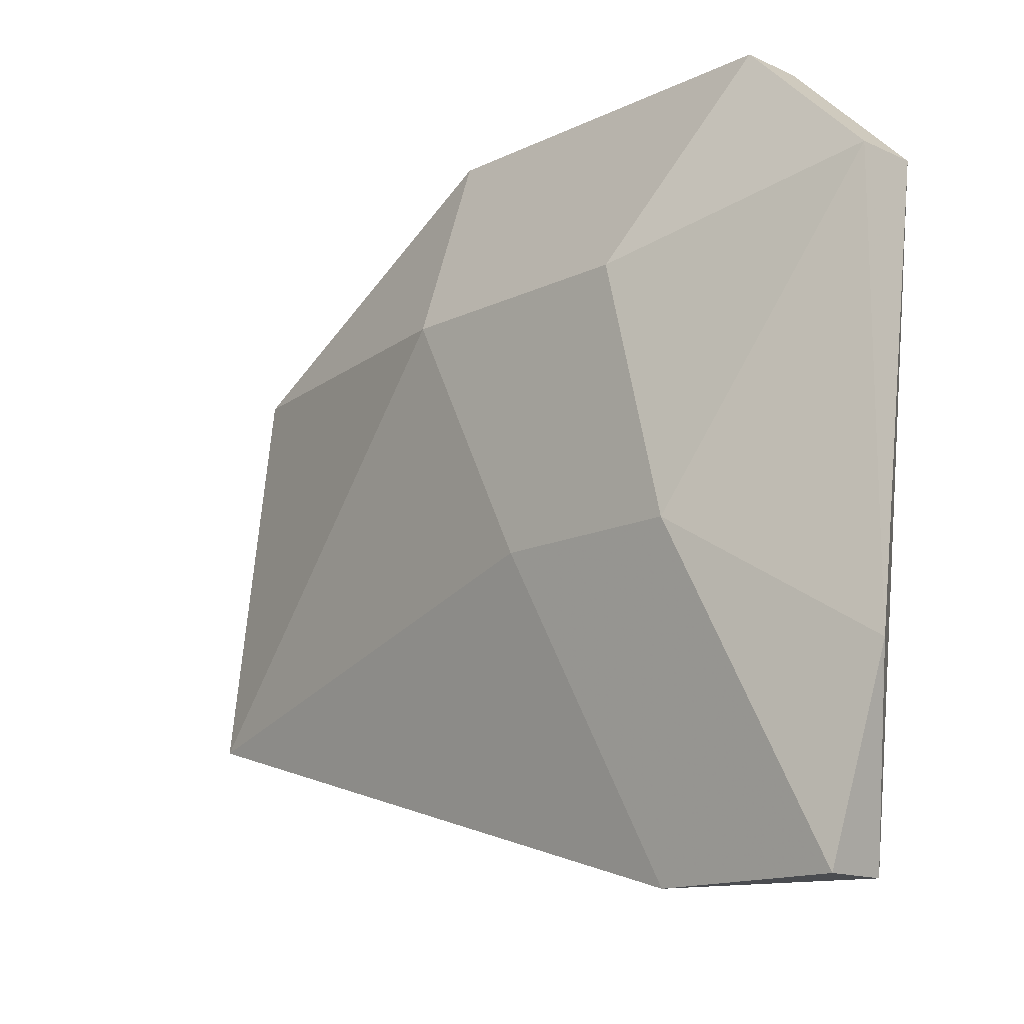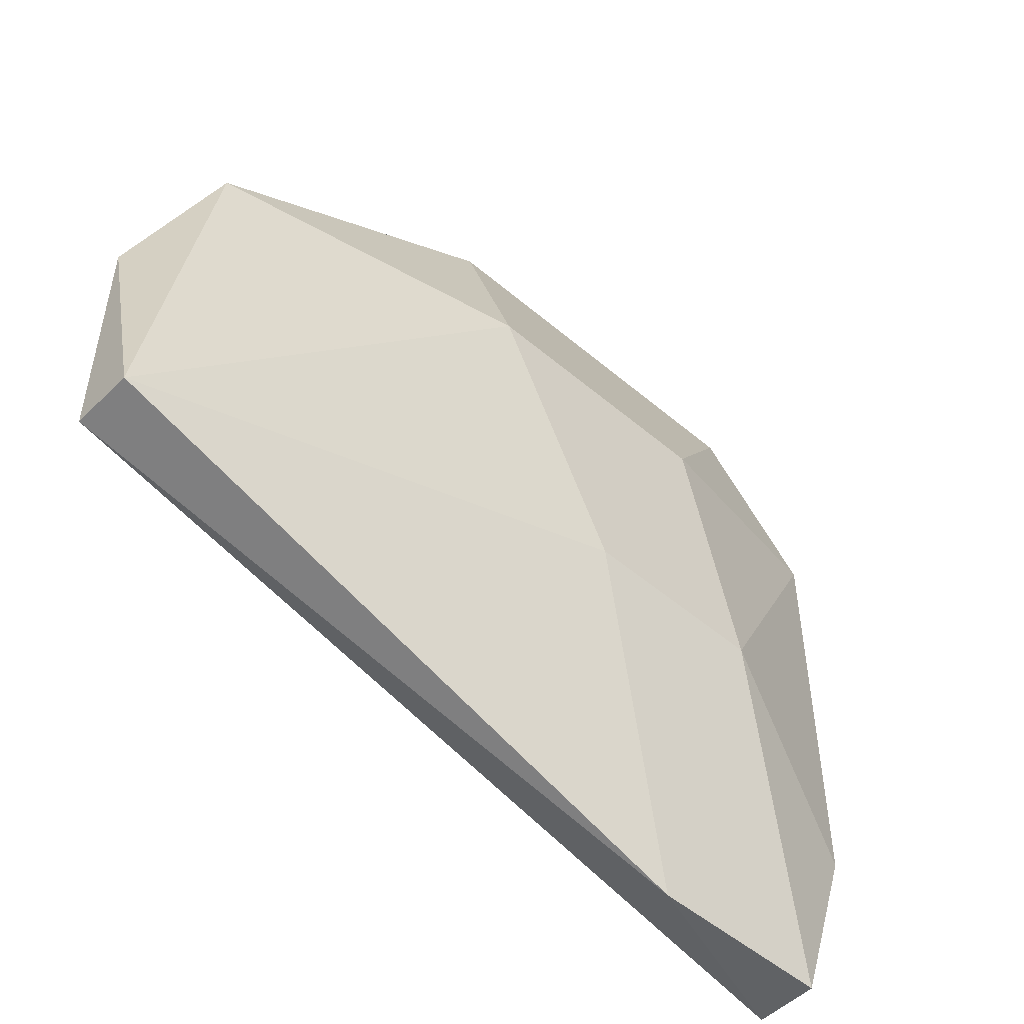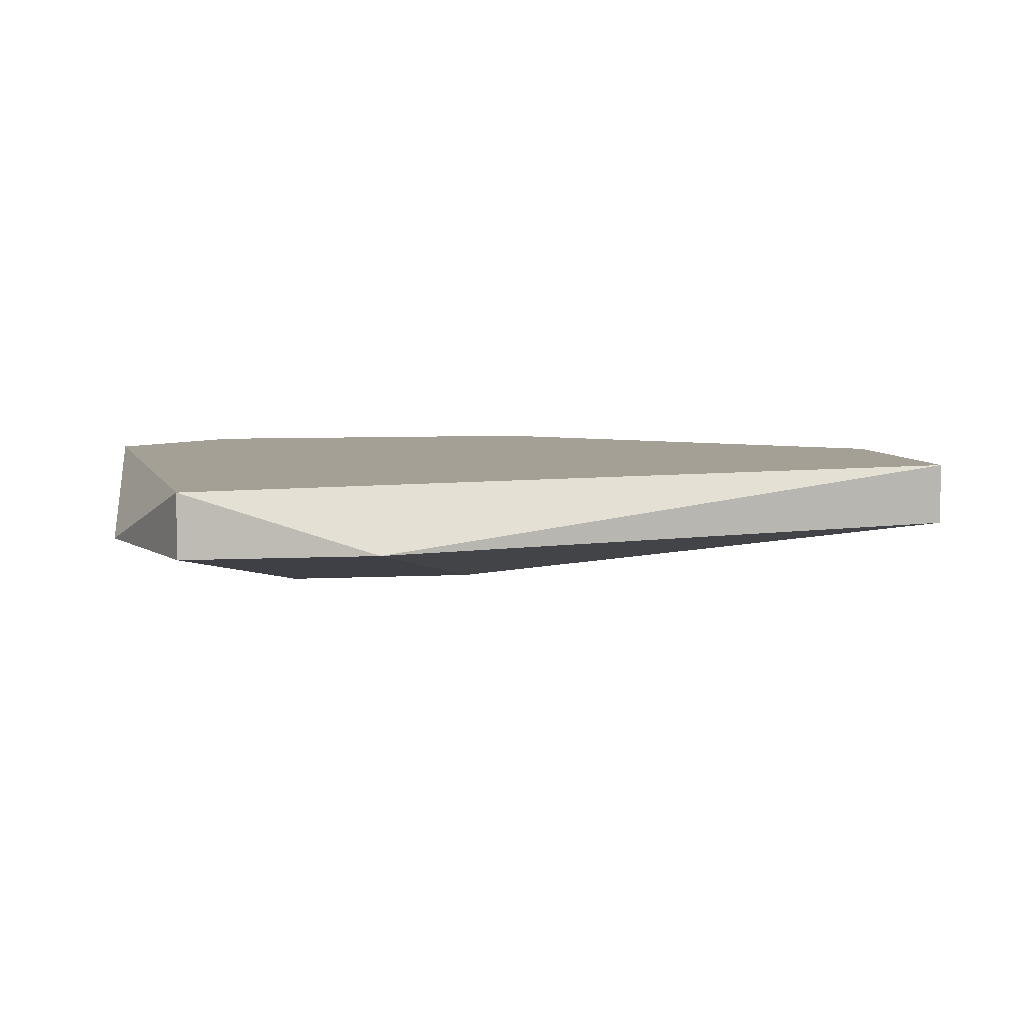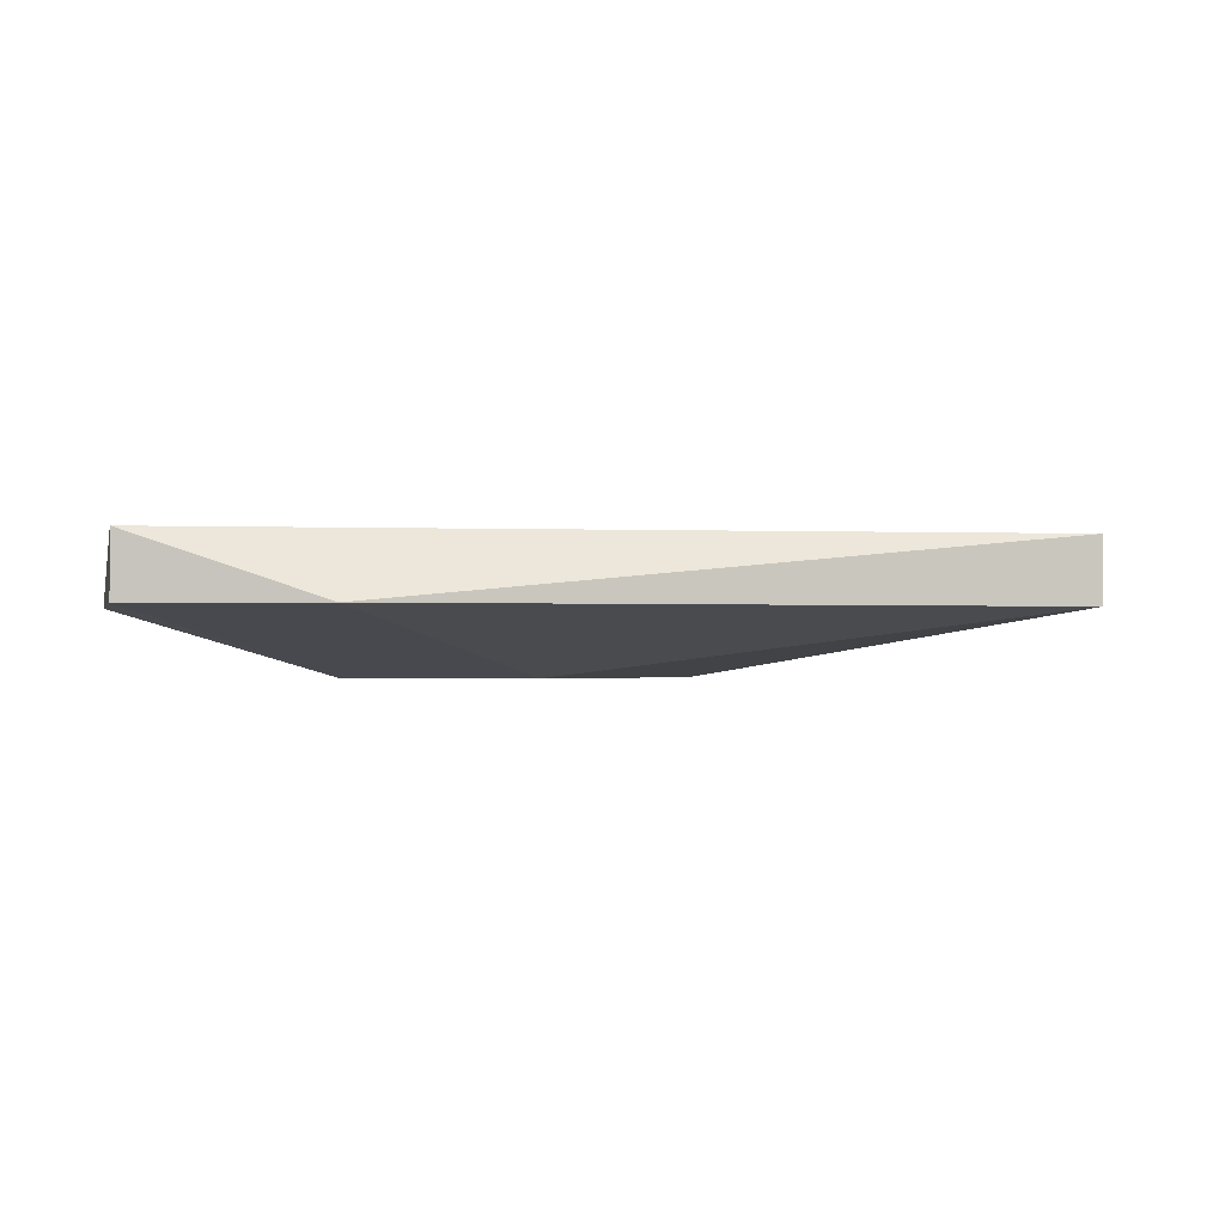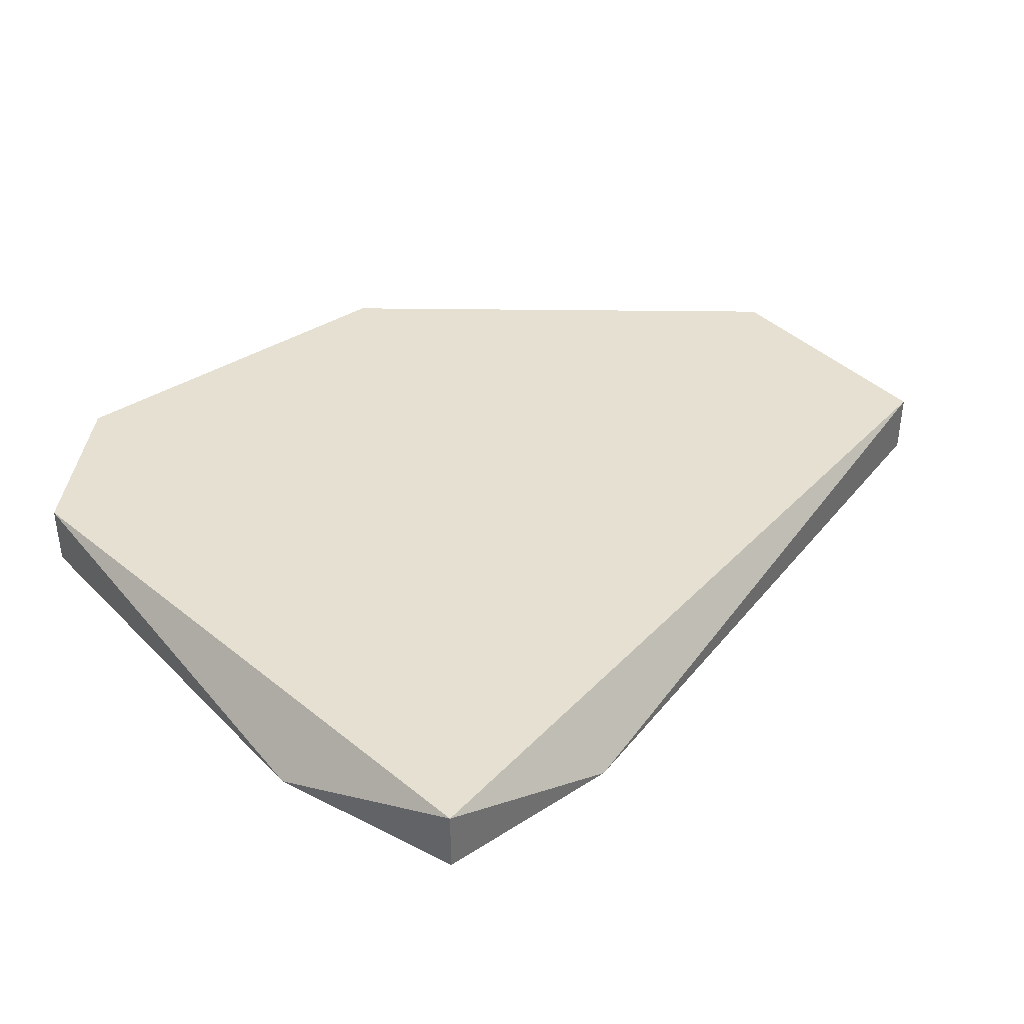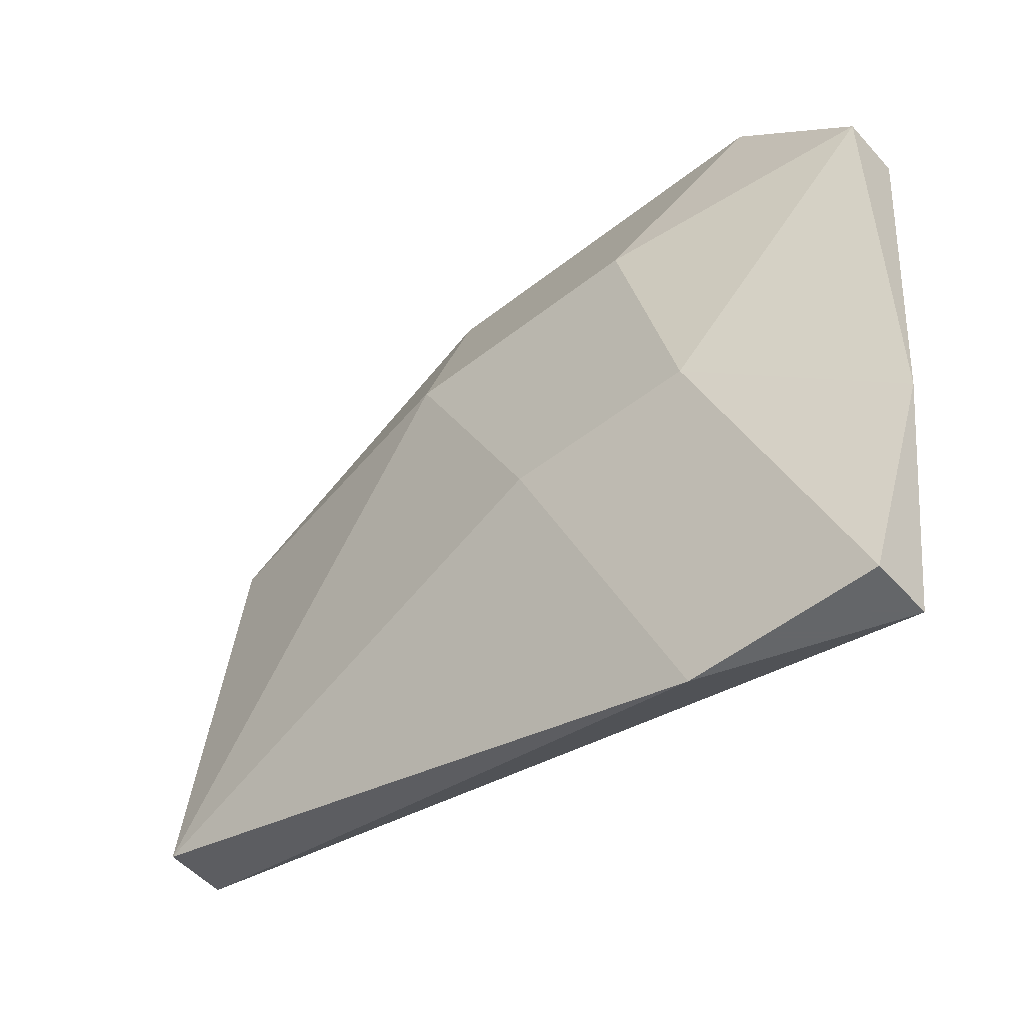
<metadata>
{"format":"obj","ext":"obj","renderer":"f3d","projection":"perspective","resolution":1024,"background":"white","views":[{"elev":-14.7,"azim":45.8,"up":"+Z"},{"elev":-50.5,"azim":-43.0,"up":"+Z"},{"elev":5.9,"azim":170.5,"up":"+Y"},{"elev":-1.3,"azim":-175.1,"up":"+Y"},{"elev":38.4,"azim":141.1,"up":"+Y"},{"elev":-51.7,"azim":40.4,"up":"+Z"}]}
</metadata>
<code>
v 0.03499 -0.008791 -0.008918
v 0.03499 -0.007532 -0.008918
v 0.02869 -0.01005 -0.00262
v 0.02617 -0.008791 0.006192
v 0.02617 -0.01005 0.002415
v 0.02617 -0.007532 0.006192
v 0.03121 -0.008791 -0.008918
v 0.03121 -0.01005 0.002415
v 0.01862 -0.008791 -0.00514
v 0.01862 -0.007532 -0.00514
v 0.01862 -0.007532 -0.000104
v 0.03247 -0.01005 -0.00262
v 0.01988 -0.008791 0.002415
v 0.03625 -0.008791 0.003674
v 0.03625 -0.008791 -0.00514
v 0.03625 -0.007532 0.003674
v 0.03373 -0.008791 0.006192
v 0.03373 -0.007532 0.006192
f 15 12 1
f 11 18 2
f 7 3 9
f 11 9 13
f 11 2 10
f 2 7 10
f 7 9 10
f 9 11 10
f 3 8 5
f 9 3 5
f 13 9 5
f 8 4 5
f 4 13 5
f 18 11 6
f 11 13 6
f 4 18 6
f 13 4 6
f 2 18 16
f 15 2 16
f 18 14 16
f 14 15 16
f 3 7 12
f 8 3 12
f 15 14 12
f 14 8 12
f 18 4 17
f 4 8 17
f 14 18 17
f 8 14 17
f 7 2 1
f 2 15 1
f 12 7 1

</code>
